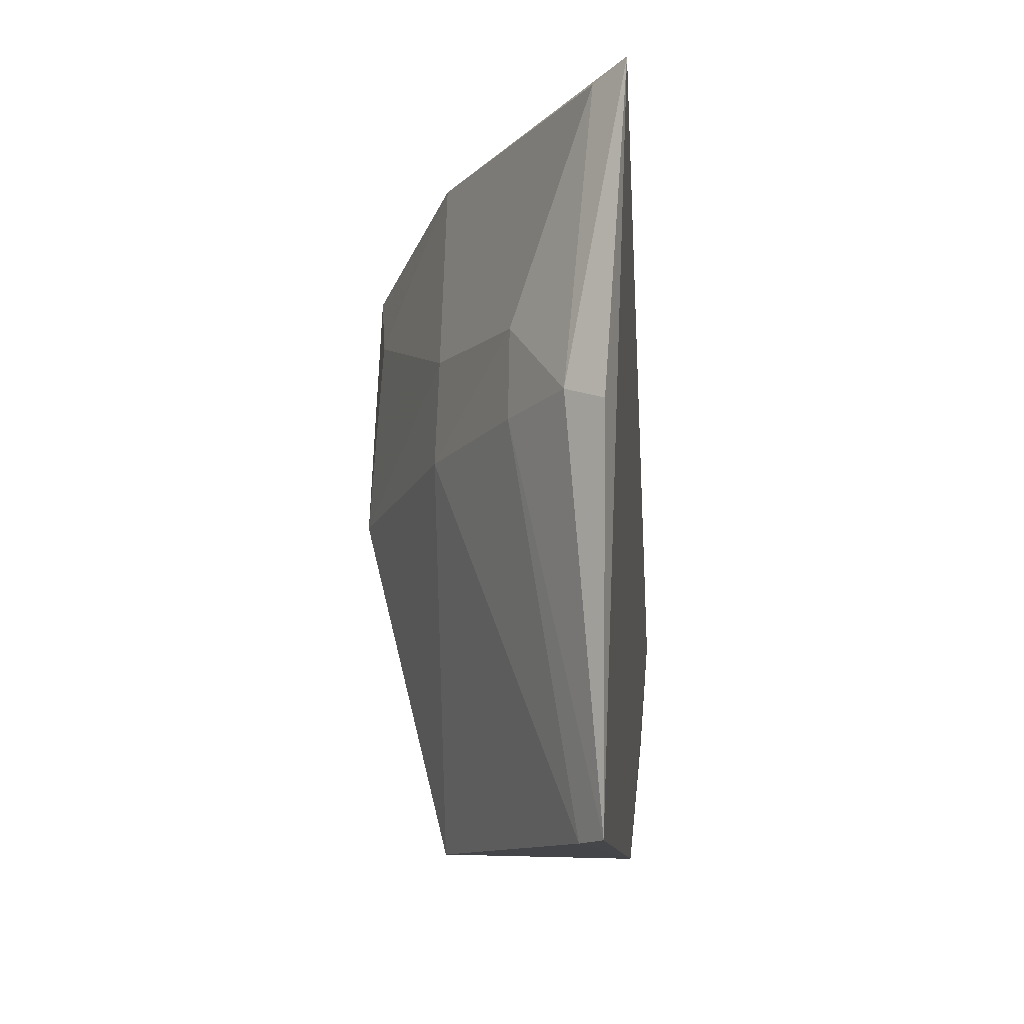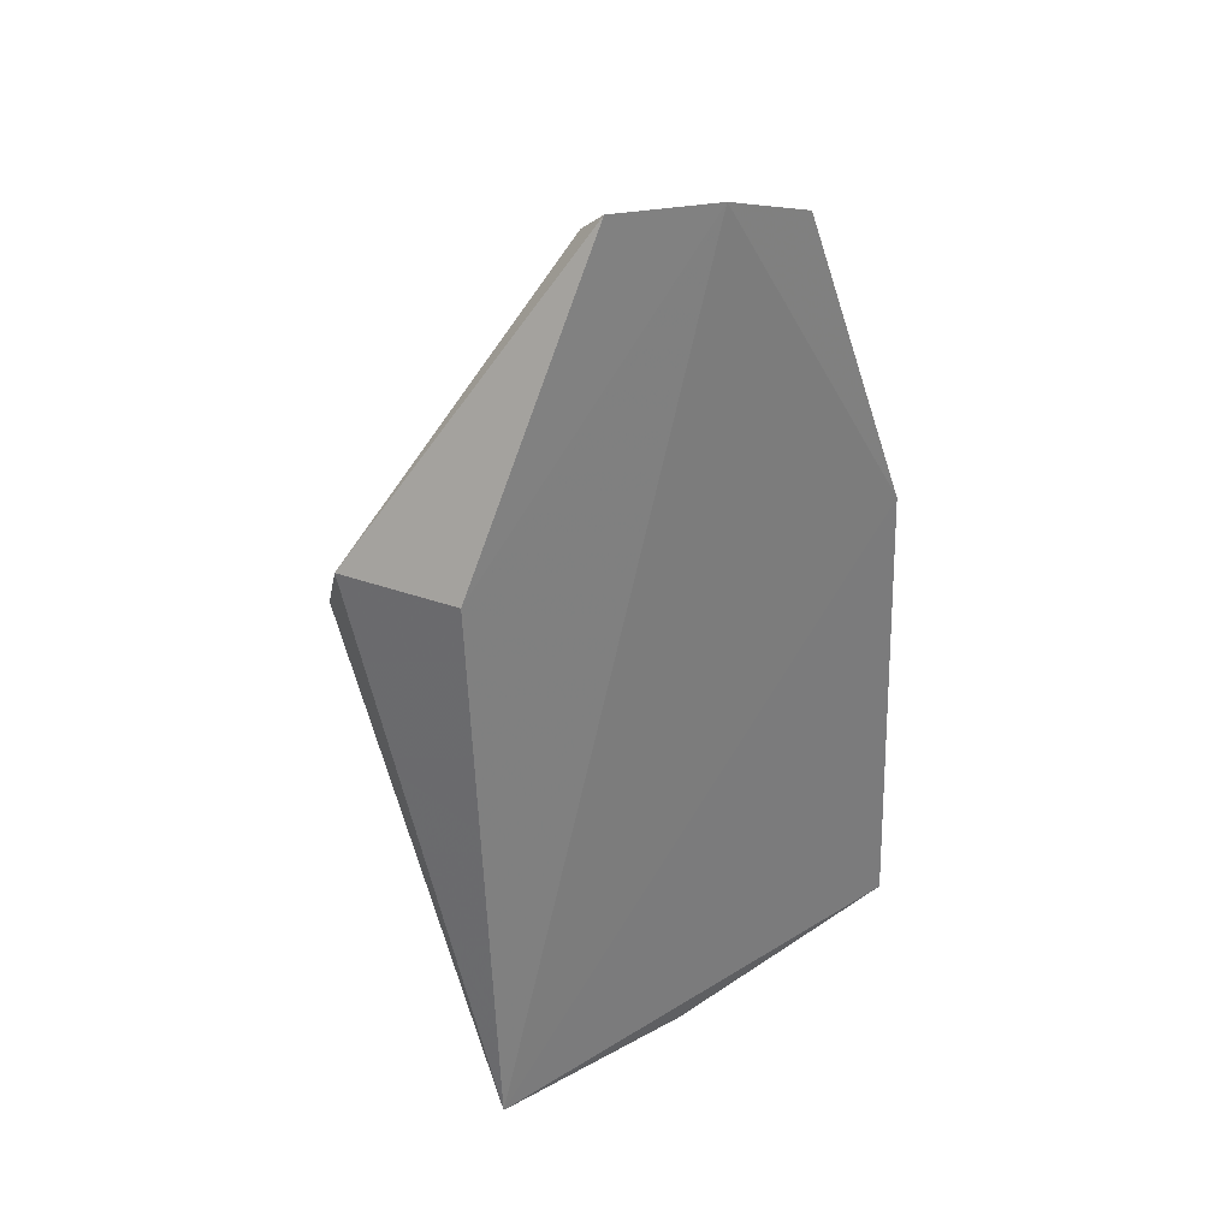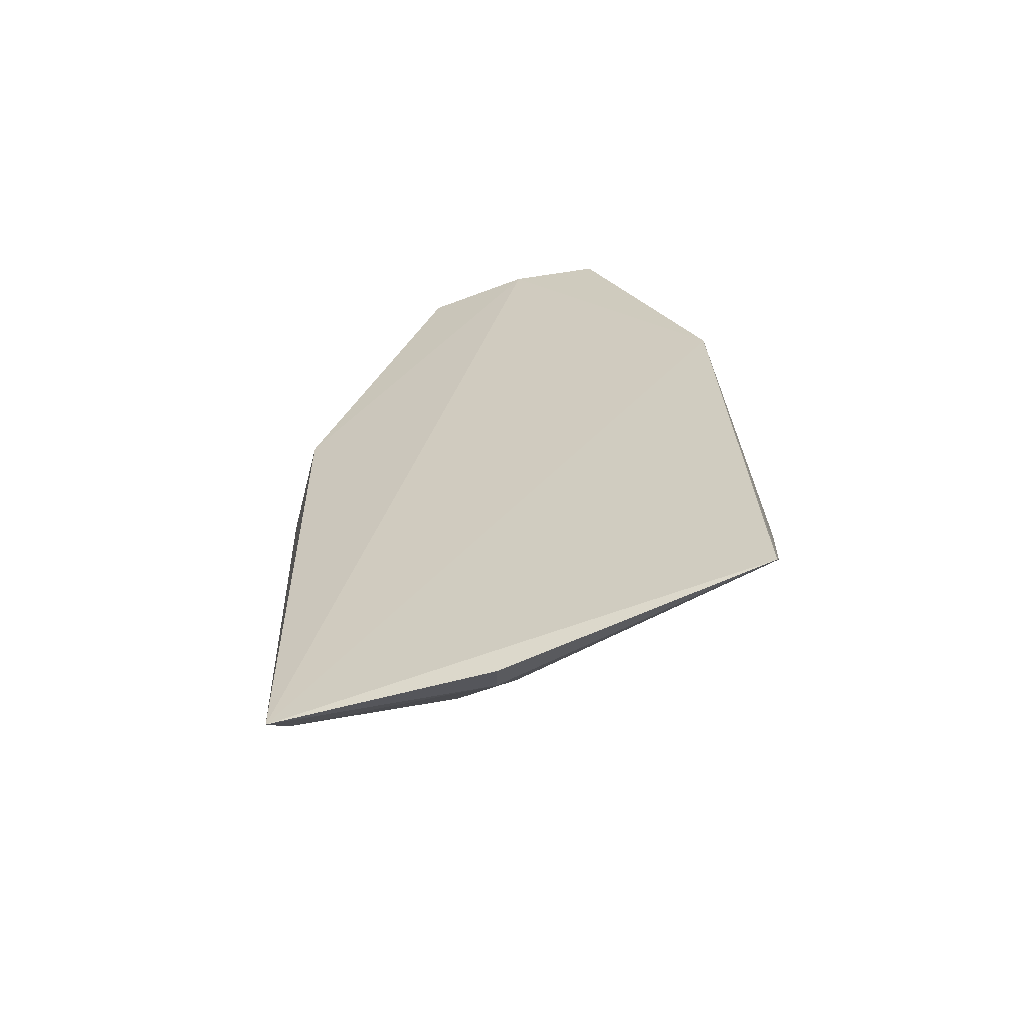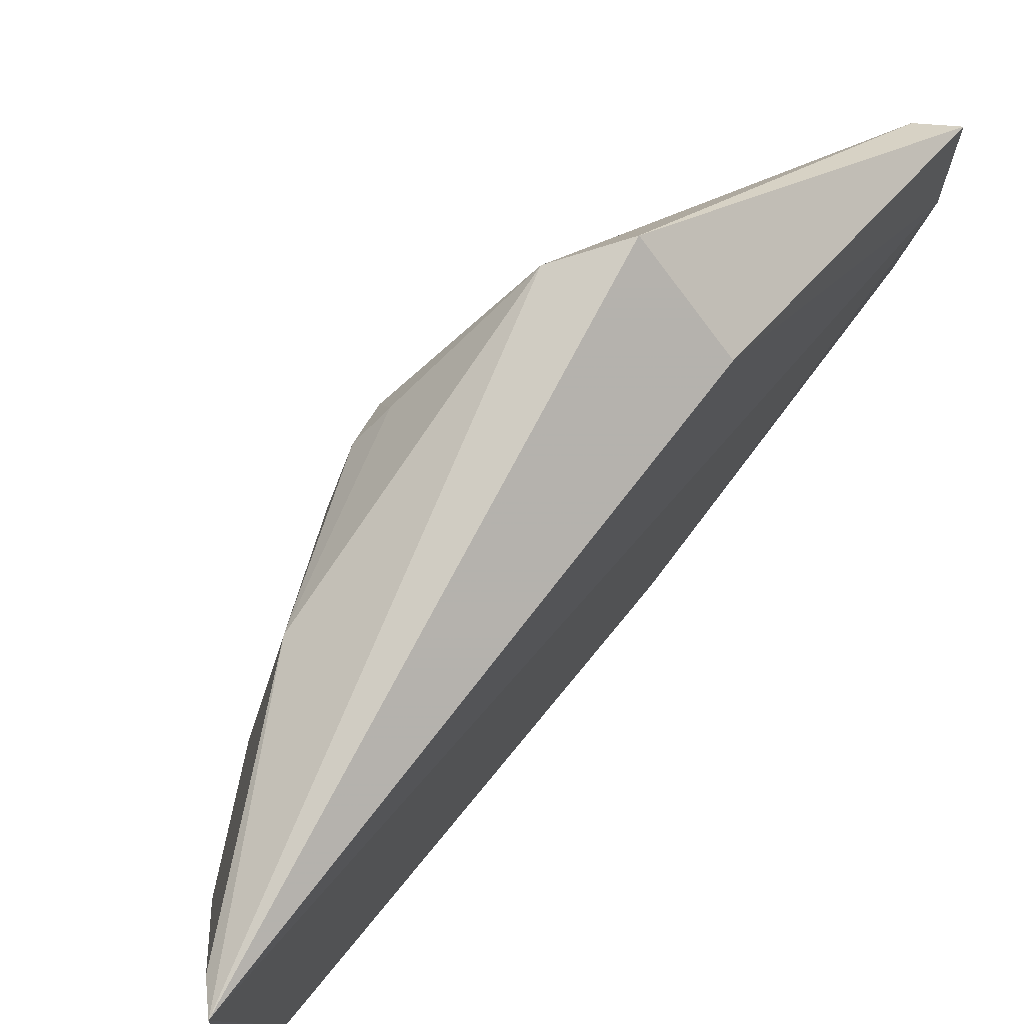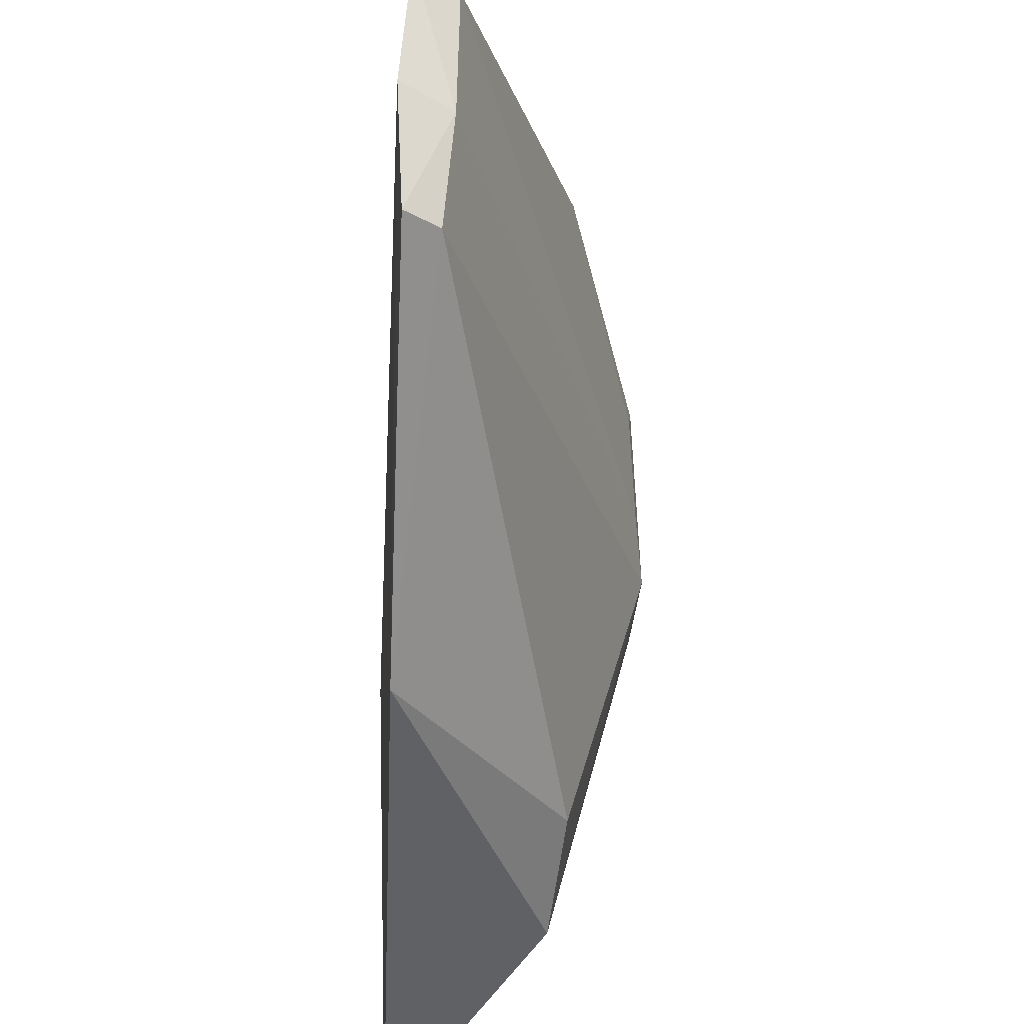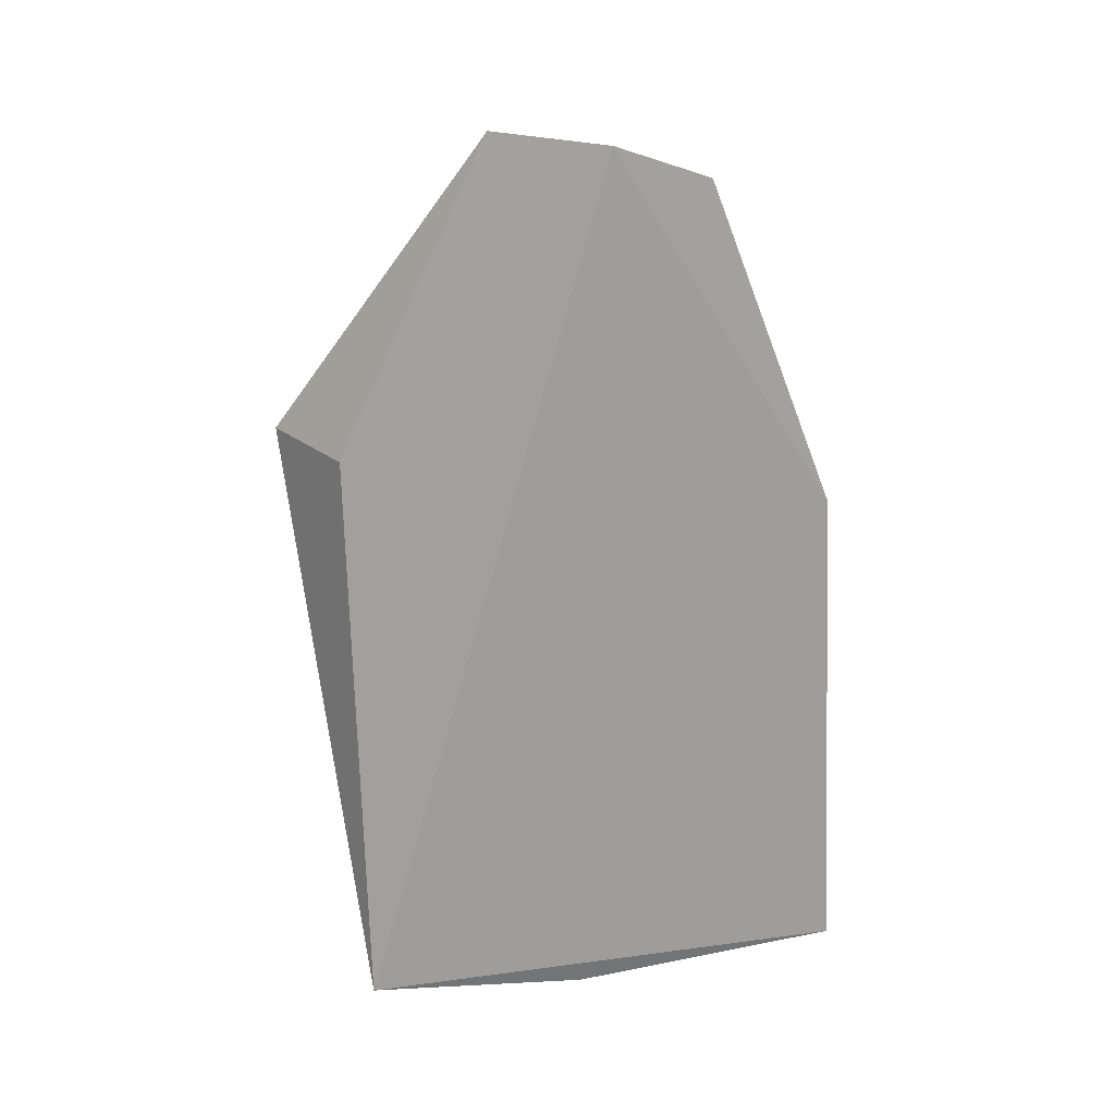
<metadata>
{"format":"obj","ext":"obj","renderer":"f3d","projection":"perspective","resolution":1024,"background":"white","views":[{"elev":-11.2,"azim":4.0,"up":"+Z"},{"elev":33.0,"azim":55.9,"up":"+Y"},{"elev":-60.7,"azim":110.4,"up":"+Y"},{"elev":73.7,"azim":39.2,"up":"+Z"},{"elev":-45.2,"azim":177.3,"up":"+Z"},{"elev":19.7,"azim":86.0,"up":"+Y"}]}
</metadata>
<code>
v -0.01466 0.03115 0.07567
v -0.01125 0.0126 0.07309
v -0.01172 0.04078 0.06896
v -0.01175 0.02928 0.05846
v -0.0176 0.02322 0.0657
v -0.01151 0.04035 0.06531
v -0.01165 0.03087 0.07356
v -0.01748 0.02449 0.07142
v -0.01186 0.01389 0.05777
v -0.01274 0.03961 0.0653
v -0.01547 0.01811 0.06832
v -0.01597 0.02939 0.07526
v -0.01559 0.02129 0.05803
v -0.01759 0.02611 0.06707
v -0.0117 0.03935 0.06233
v -0.01729 0.02324 0.07
v -0.01549 0.01993 0.07274
v -0.01254 0.01299 0.06645
v -0.01277 0.04005 0.06898
v -0.01237 0.01469 0.05777
v -0.01776 0.02528 0.06572
v -0.01762 0.02563 0.07138
v -0.01588 0.02445 0.05889
v -0.01196 0.01328 0.07277
v -0.01717 0.02552 0.07226
v -0.01172 0.01243 0.06612
v -0.01558 0.01821 0.06612
v -0.01377 0.01486 0.0663
v -0.0175 0.02643 0.07025
v -0.01253 0.03879 0.06248
v -0.01373 0.01477 0.06815
f 6 2 4
f 7 1 2
f 7 3 1
f 7 6 3
f 7 2 6
f 9 4 2
f 10 3 6
f 12 2 1
f 15 10 6
f 15 6 4
f 16 8 5
f 16 5 11
f 17 16 11
f 17 8 16
f 17 2 12
f 19 12 1
f 19 1 3
f 19 3 10
f 19 10 14
f 20 13 4
f 20 4 9
f 21 13 5
f 21 14 10
f 22 21 5
f 22 5 8
f 23 4 13
f 23 13 21
f 24 17 11
f 24 2 17
f 24 18 2
f 25 17 12
f 25 8 17
f 25 22 8
f 25 12 22
f 26 18 9
f 26 9 2
f 26 2 18
f 27 11 5
f 27 5 13
f 27 13 20
f 28 20 9
f 28 9 18
f 28 27 20
f 29 19 14
f 29 14 21
f 29 21 22
f 29 22 12
f 29 12 19
f 30 15 4
f 30 4 23
f 30 10 15
f 30 23 21
f 30 21 10
f 31 11 27
f 31 27 28
f 31 24 11
f 31 28 18
f 31 18 24

</code>
